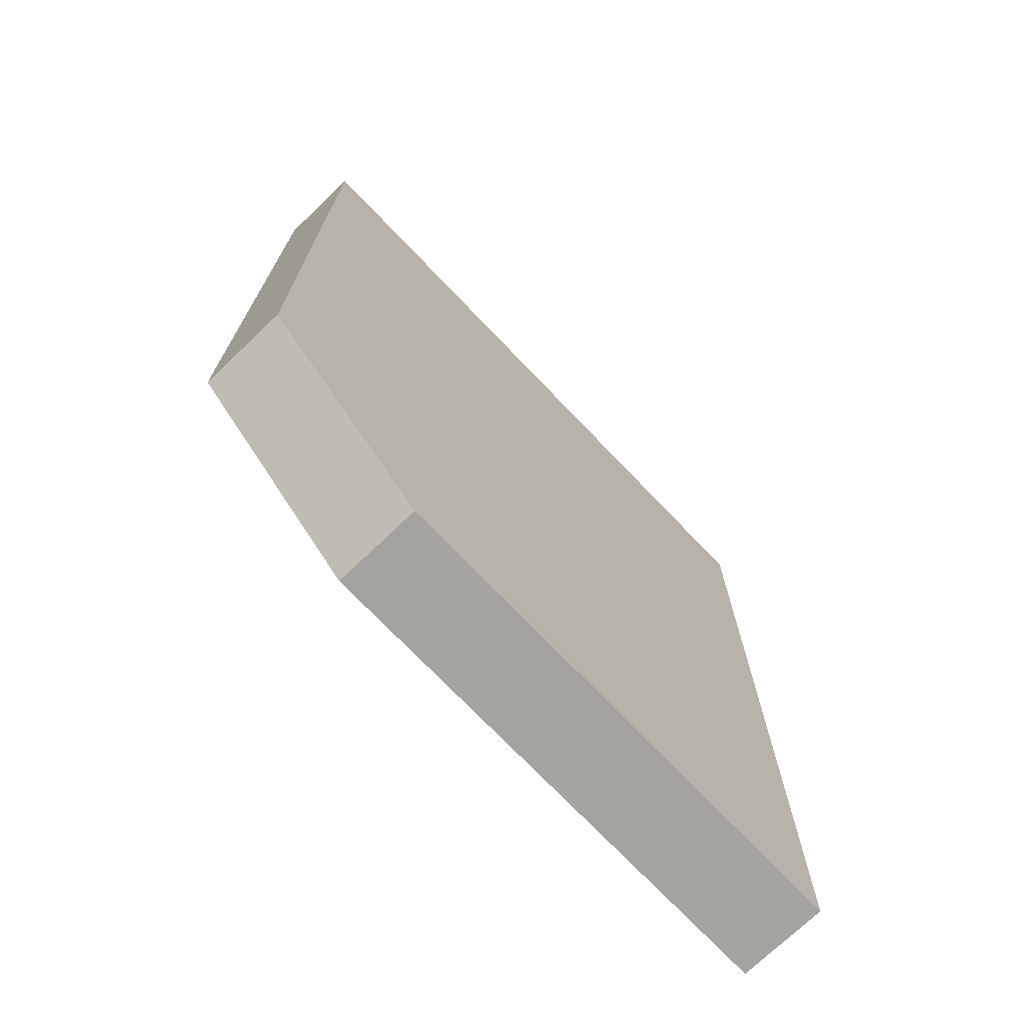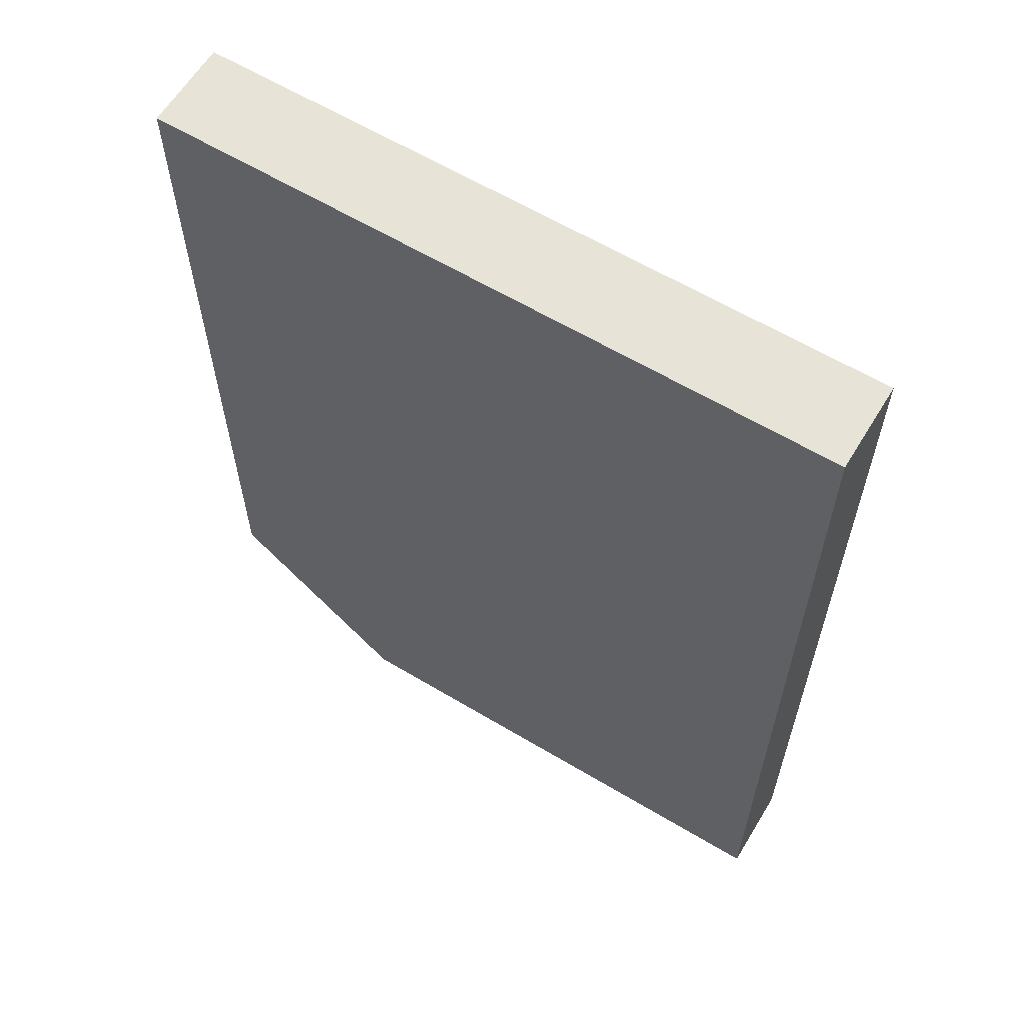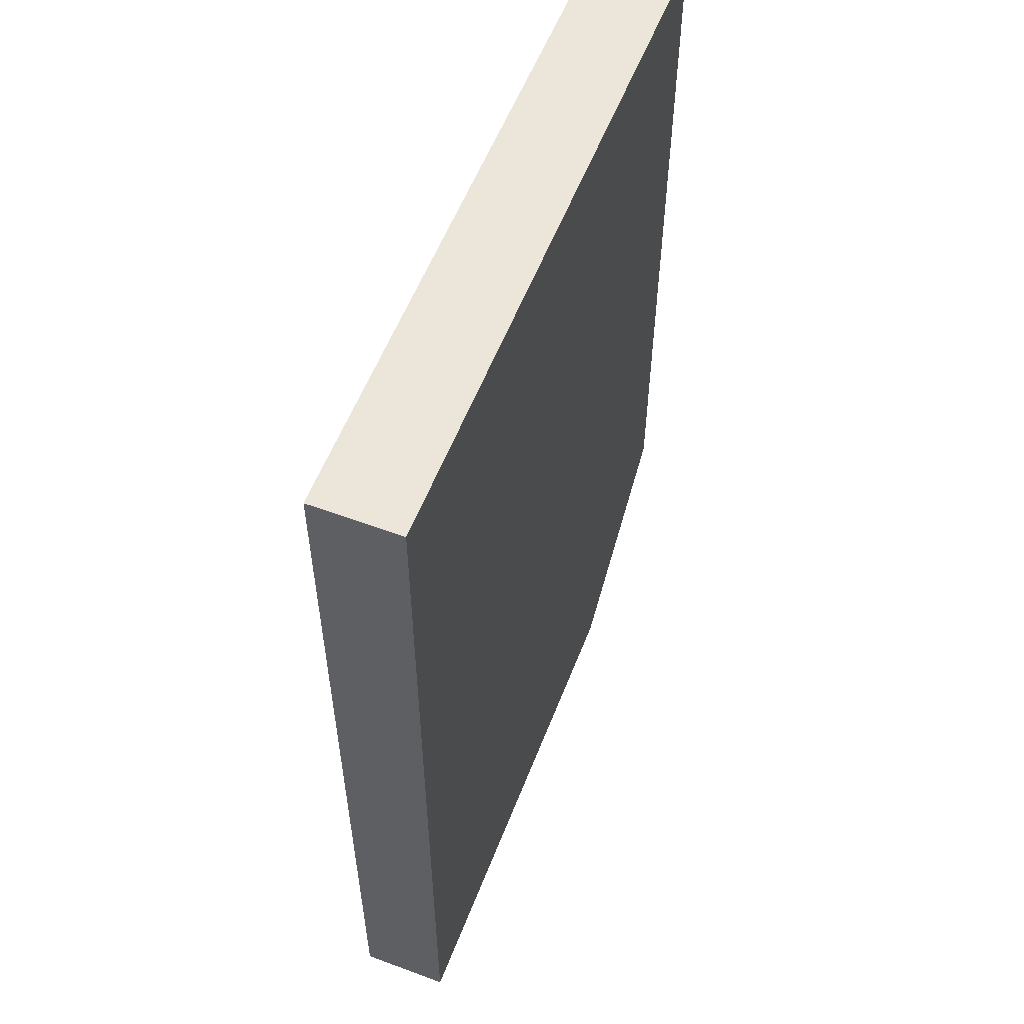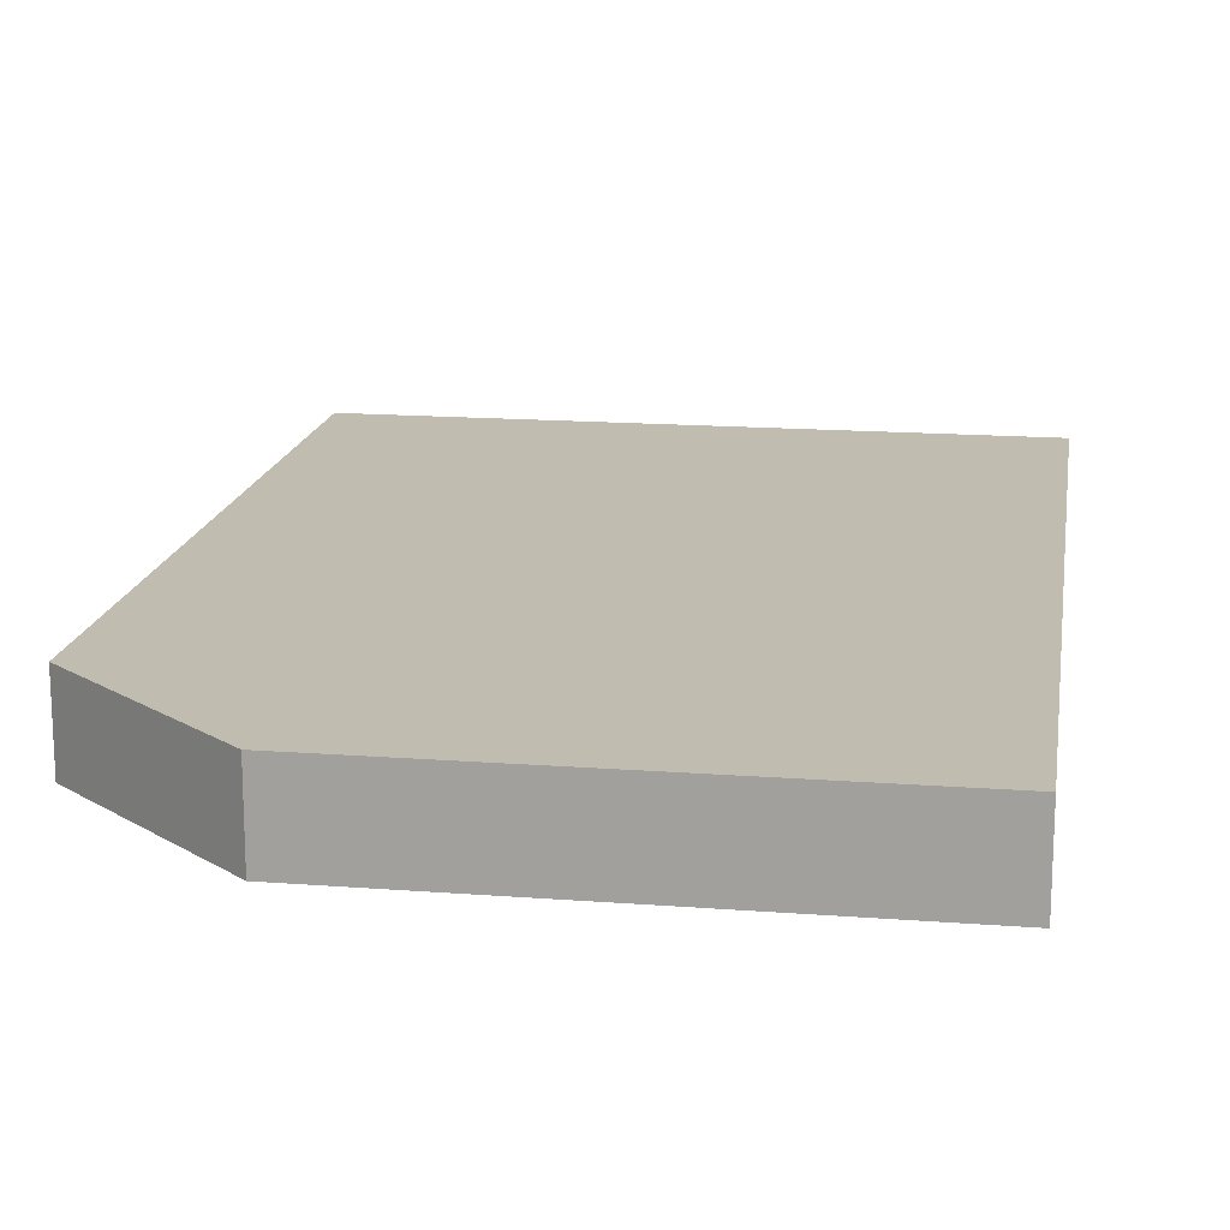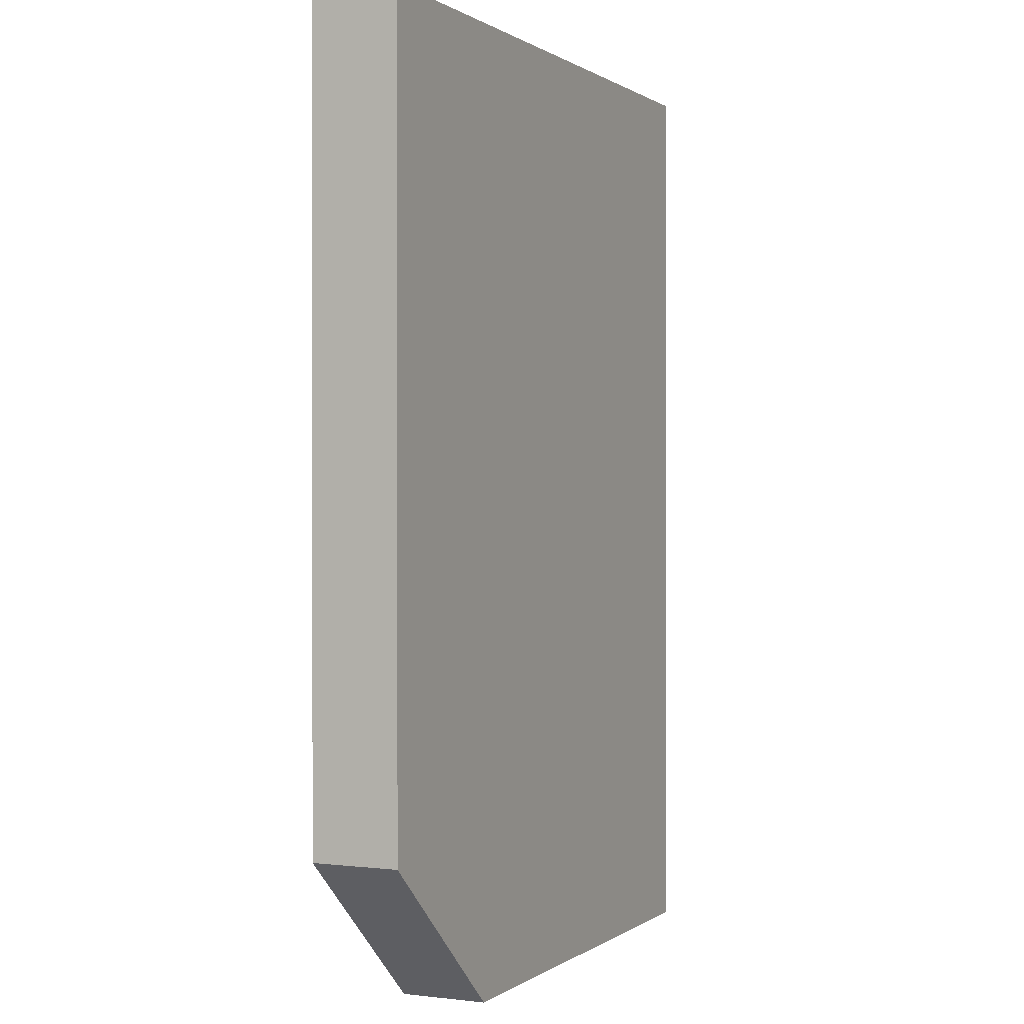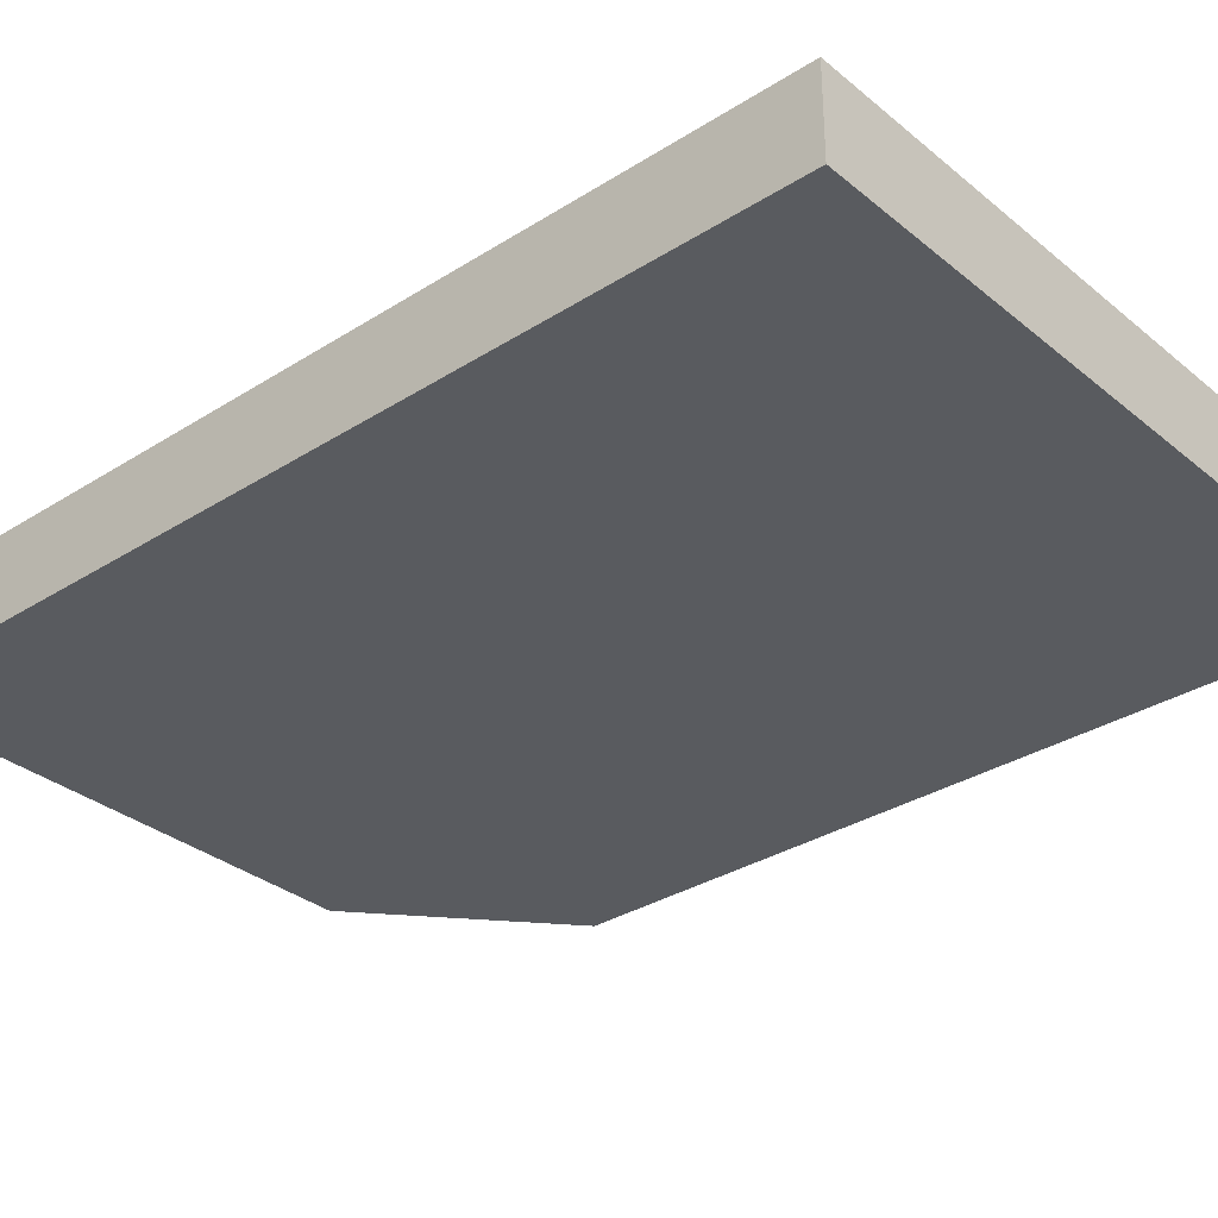
<metadata>
{"format":"obj","ext":"obj","renderer":"f3d","projection":"perspective","resolution":1024,"background":"white","views":[{"elev":-73.0,"azim":133.7,"up":"+Z"},{"elev":61.8,"azim":-148.7,"up":"+Z"},{"elev":56.9,"azim":-68.8,"up":"+Z"},{"elev":16.4,"azim":-171.1,"up":"+Y"},{"elev":0.5,"azim":114.7,"up":"+Z"},{"elev":-32.5,"azim":-48.6,"up":"+Y"}]}
</metadata>
<code>
v 269 43.96 -148.8
v 269 43 -148.8
v 269 43.96 -157.5
v 261.5 43.96 -148.8
v 261.5 43 -148.8
v 269 43 -157.5
v 267 43.96 -159.2
v 261.5 43.96 -159.2
v 261.5 43 -159.2
v 267 43 -159.2
f 1 2 6
f 1 6 3
f 1 3 7
f 1 7 8
f 1 8 4
f 1 4 5
f 1 5 2
f 2 5 9
f 2 9 10
f 2 10 6
f 3 6 10
f 3 10 7
f 4 8 9
f 4 9 5
f 7 10 9
f 7 9 8

</code>
